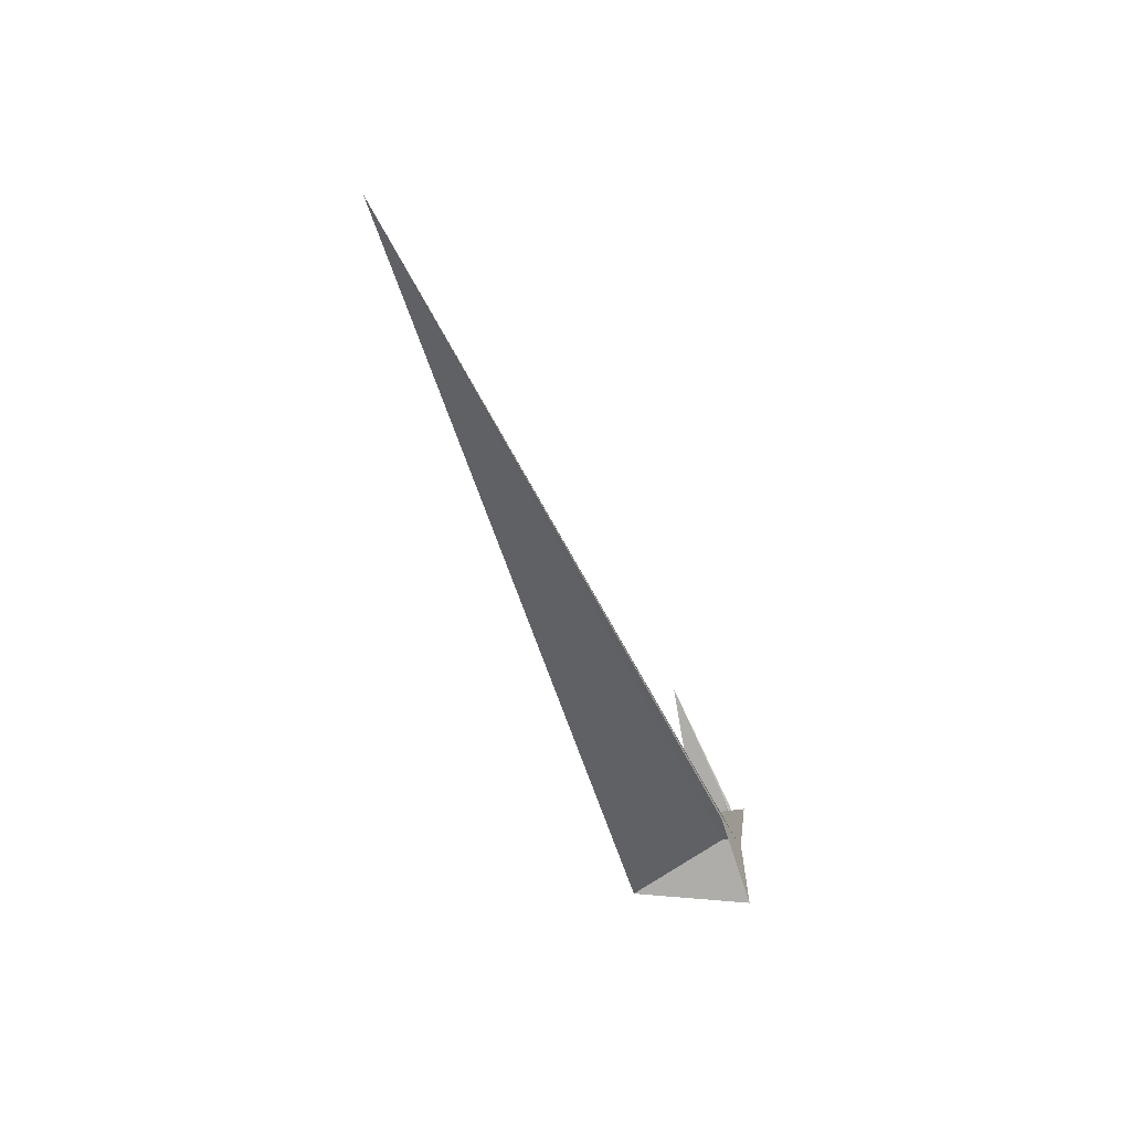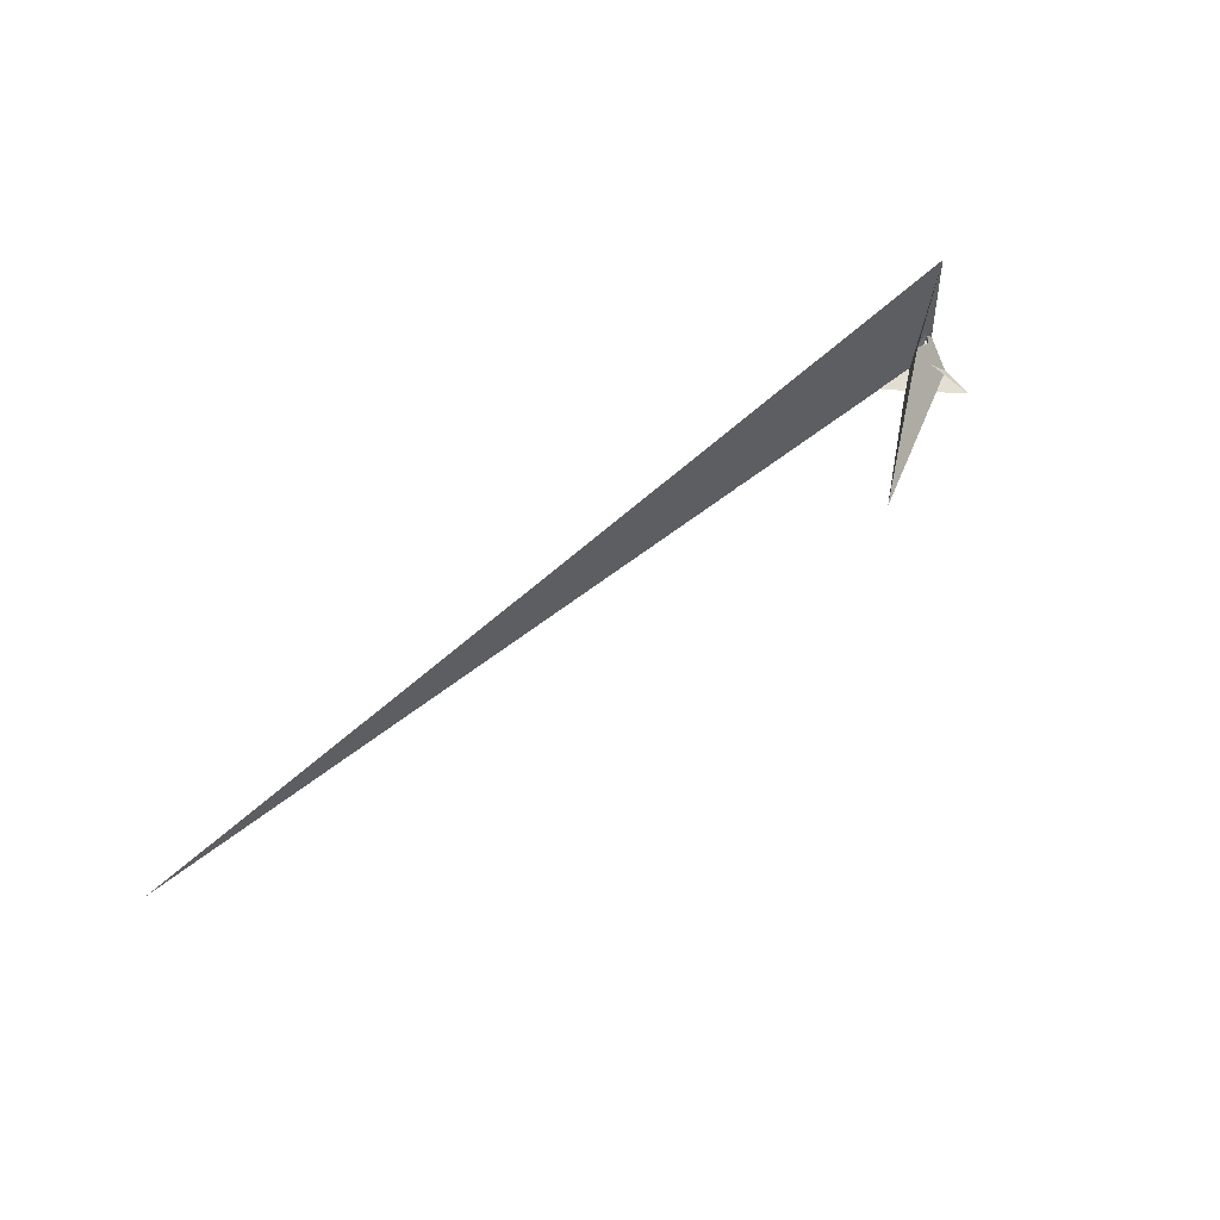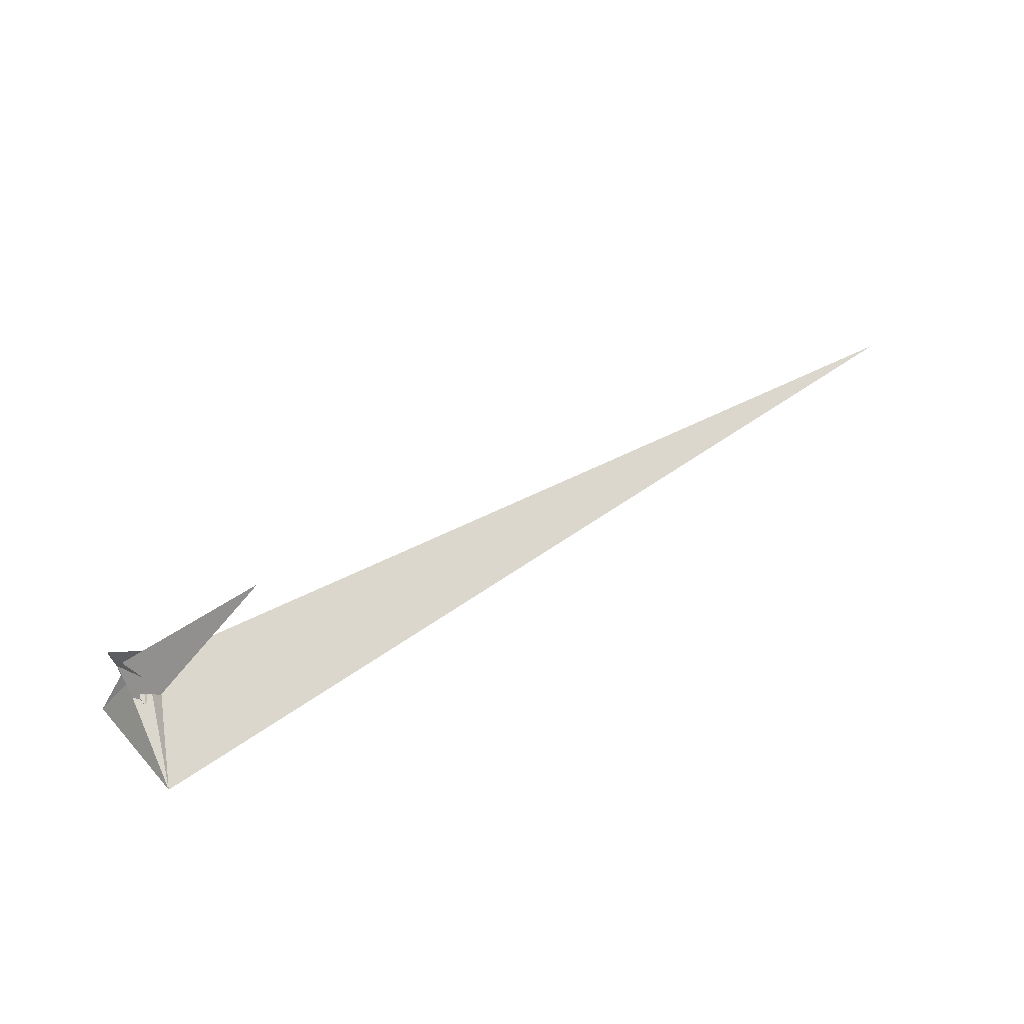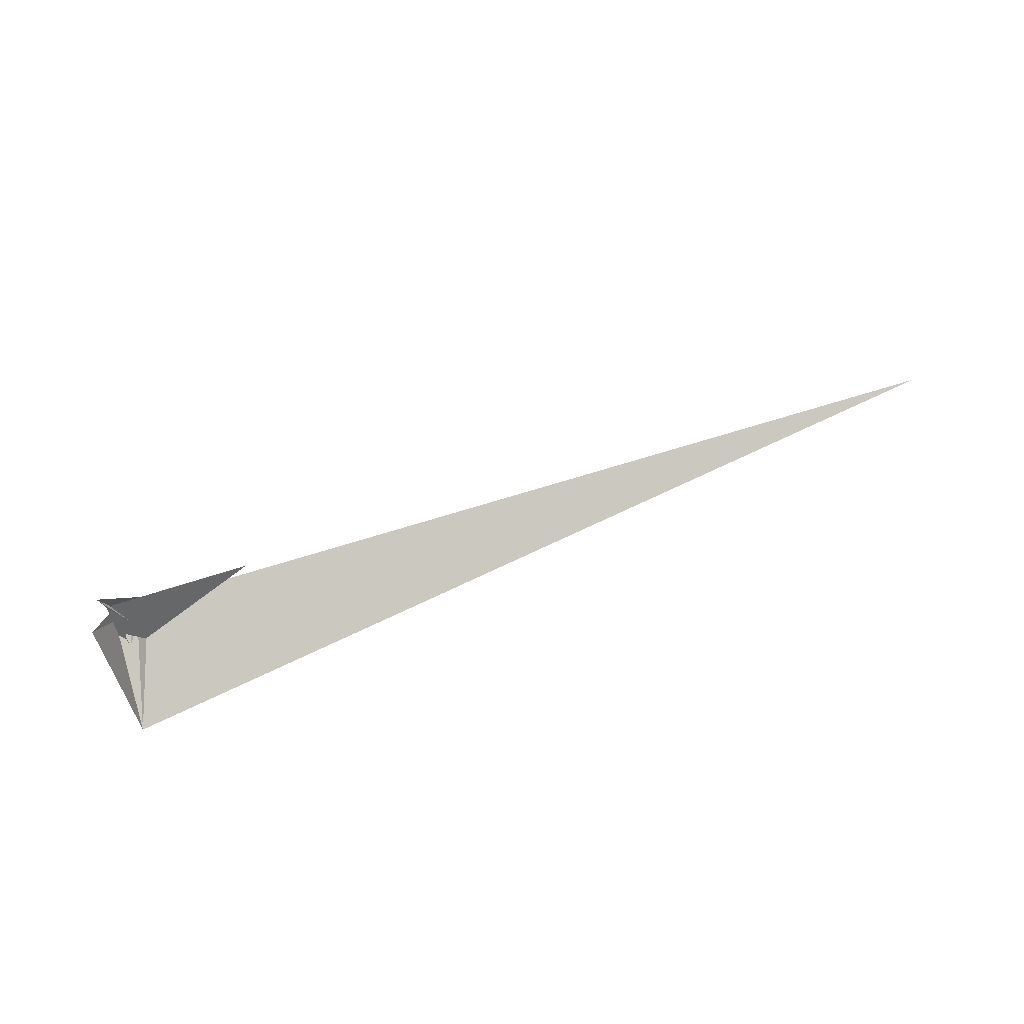
<metadata>
{"format":"obj","ext":"obj","renderer":"f3d","projection":"perspective","resolution":1024,"background":"white","views":[{"elev":-47.1,"azim":108.0,"up":"+Y"},{"elev":65.8,"azim":139.7,"up":"+Z"},{"elev":65.3,"azim":-31.1,"up":"+Y"},{"elev":78.8,"azim":-21.5,"up":"+Y"}]}
</metadata>
<code>
v -33.3 -12.73 -14.87
v -22.31 1.967 -16.11
v 1140 -31.8 80.87
v 56.8 -9.756 -8.155
v 23.67 6.74 -13.14
v -29.7 -2.731 -16.02
v -31.31 21.15 -19.57
v -23.24 6.803 -16.87
v -2.538 1.978 -14.54
v -29.24 22.58 -19.61
v 43.48 21.98 -13.76
v -33.41 -12.87 -15.94
v -76.36 -70.33 -12.88
v -26.38 -3.539 -11.86
v -13.95 12.86 2.498
v -49.16 -36.49 147.5
v -33.62 -13.67 17.13
v -18.05 7.529 -7.642
v -18.23 7.281 -7.083
v -76.65 -70.72 -12.94
v -33.51 -12.87 -15.95
v -8.891 -10.08 10.26
v -0.1682 -8.906 21
v -10.7 -11.13 1.937
v -6.923 -10.34 8.702
v -36.42 -12.68 -15.07
v -22.99 -8.508 19.35
v 0.7444 -7.037 35.38
v -33.58 62.62 -25.07
v -30.37 -3.345 -16.81
v -22.93 -7.98 -15.58
v -26.73 24.49 -19.85
v 7.699 -5.592 -13.1
v -29.29 22.79 -19.87
v -6.921 -13.08 12.9
v -28.56 -8.181 -14.25
v 0.09534 -8.678 21.31
v -4.566 -13 12.36
v -23.96 -17.01 35.84
v -26.06 -14.95 24.17
v -17.02 10.62 -5.271
v -15.82 15.88 -2.232
v -25.61 -26.09 51.4
v 174.1 125.4 18.17
f 1 2 8 6 7 10 9 11 5 4 3
f 1 2 18 19 14 15 17 16 20 13 12
f 1 3 24 25 22 23 28 27 26 21 12
f 4 5 33 34 32 29 30 13 12 21 31
f 6 7 15 14 36 35 22 23 37 29 30
f 3 4 31 36 35 39 40 17 16 38 24
f 2 8 41 42 32 29 37 38 24 25 18
f 9 10 34 33 43 39 35 22 25 18 19
f 9 11 44 42 41 26 21 31 36 14 19
f 6 8 41 26 27 40 39 43 20 13 30
f 5 11 44 28 23 37 38 16 20 43 33
f 7 10 34 32 42 44 28 27 40 17 15

</code>
